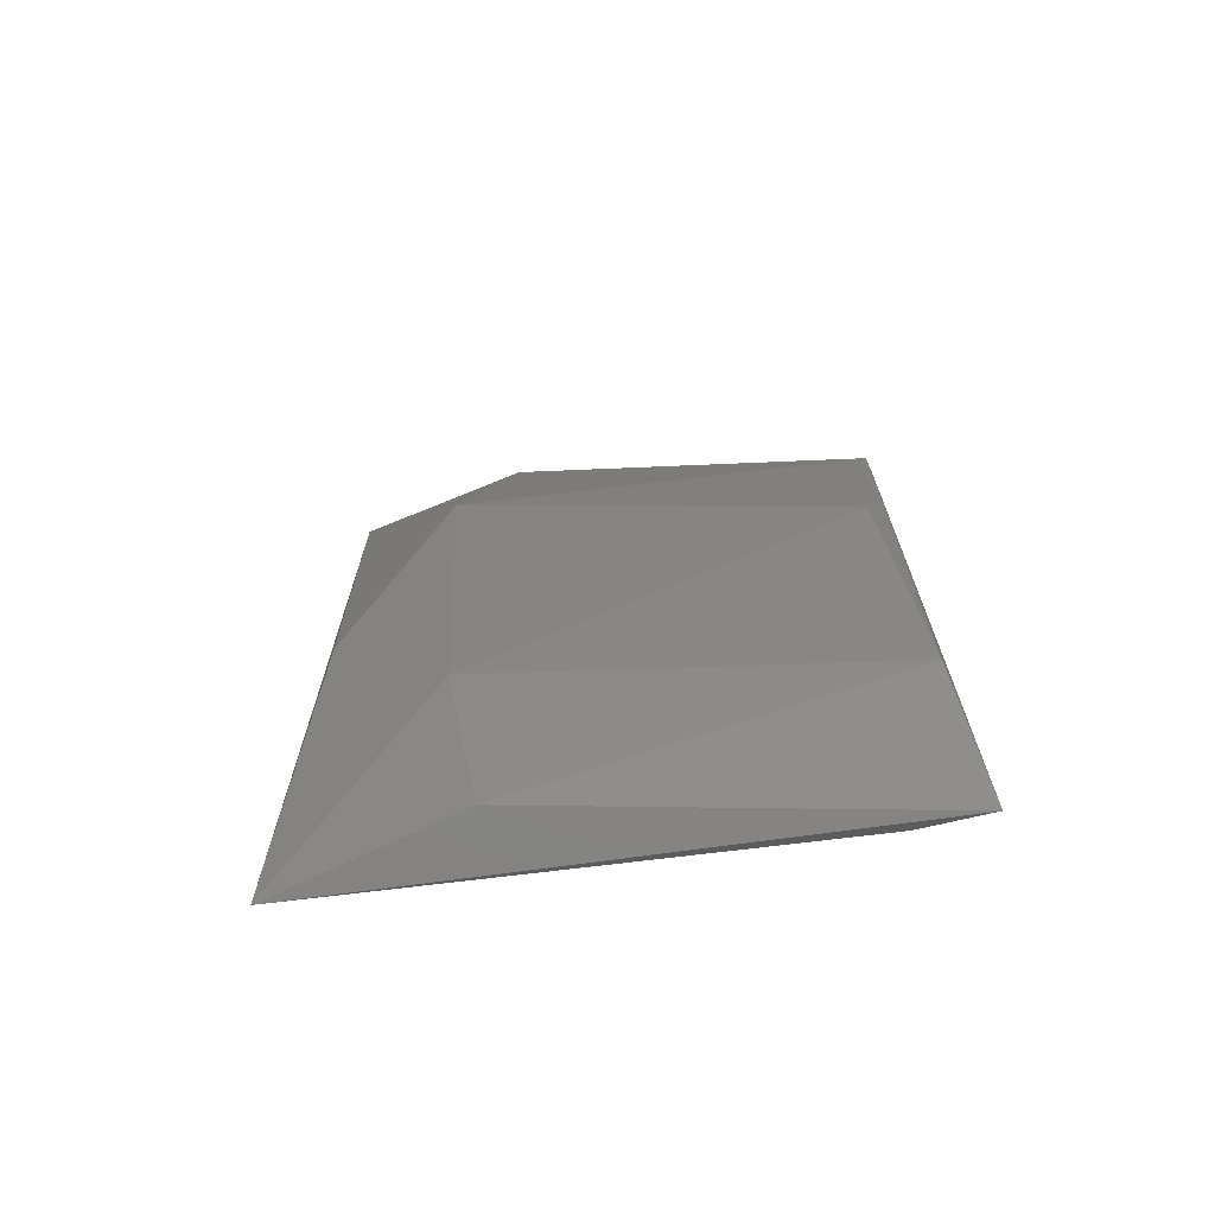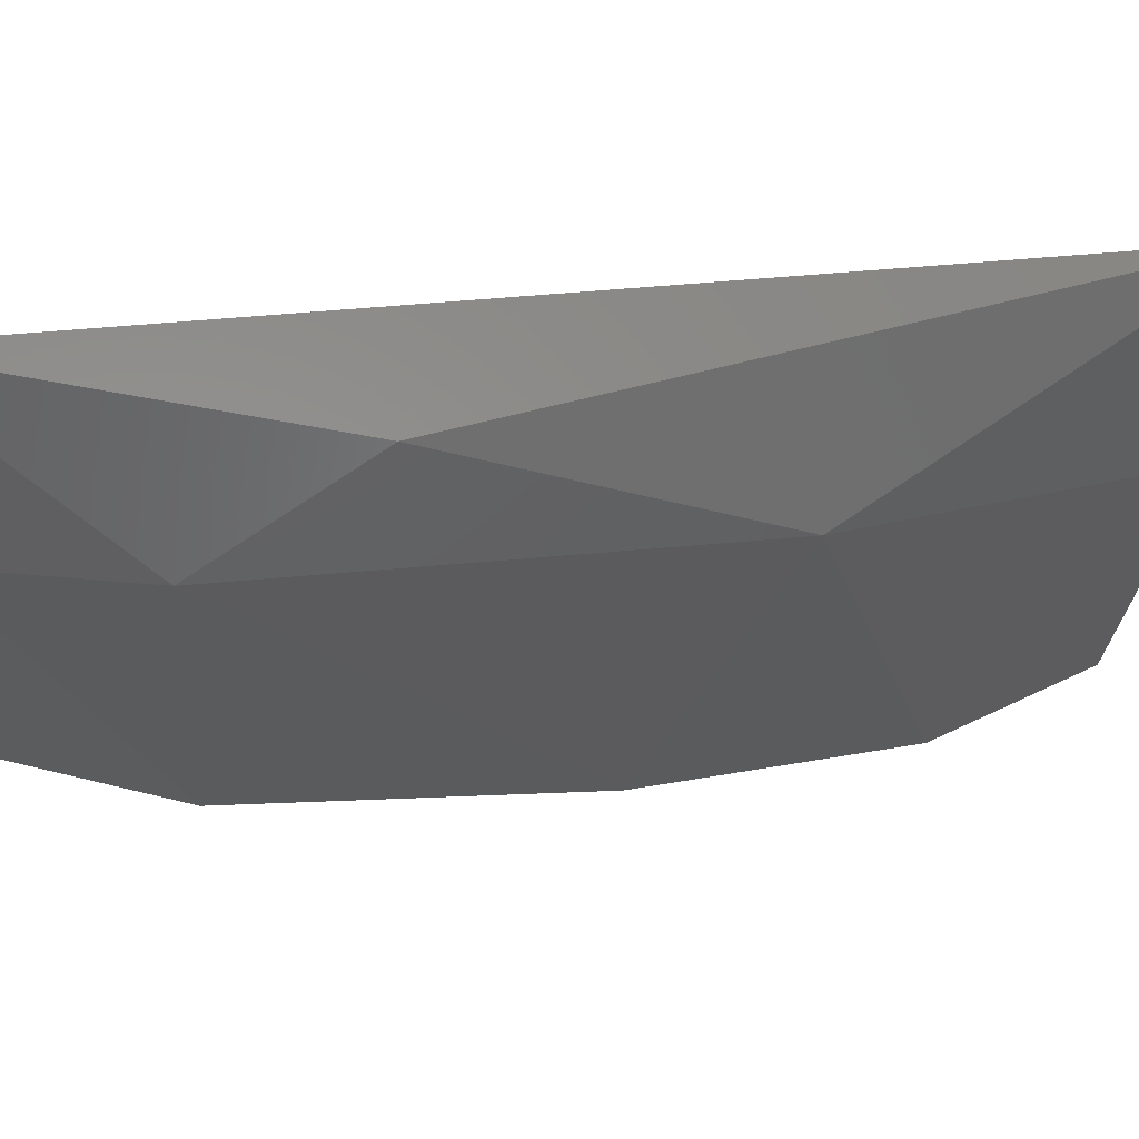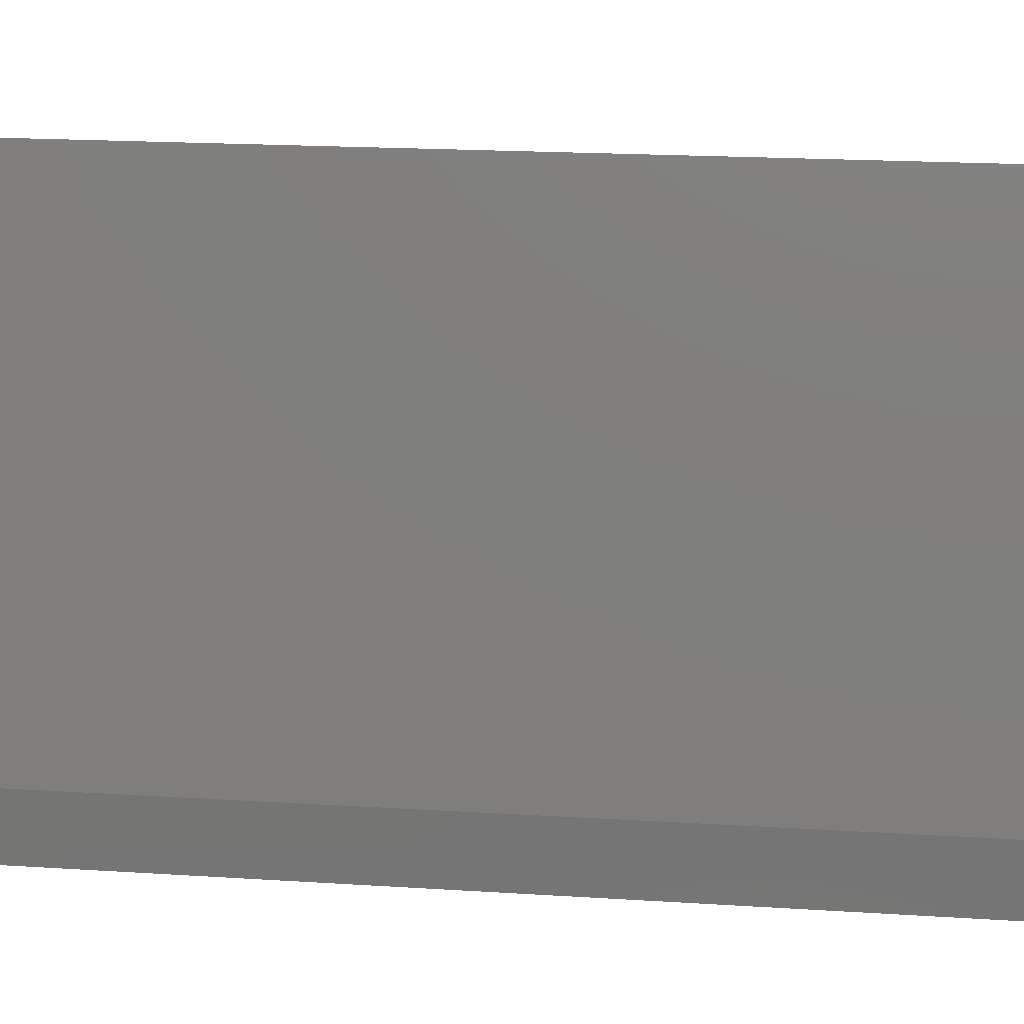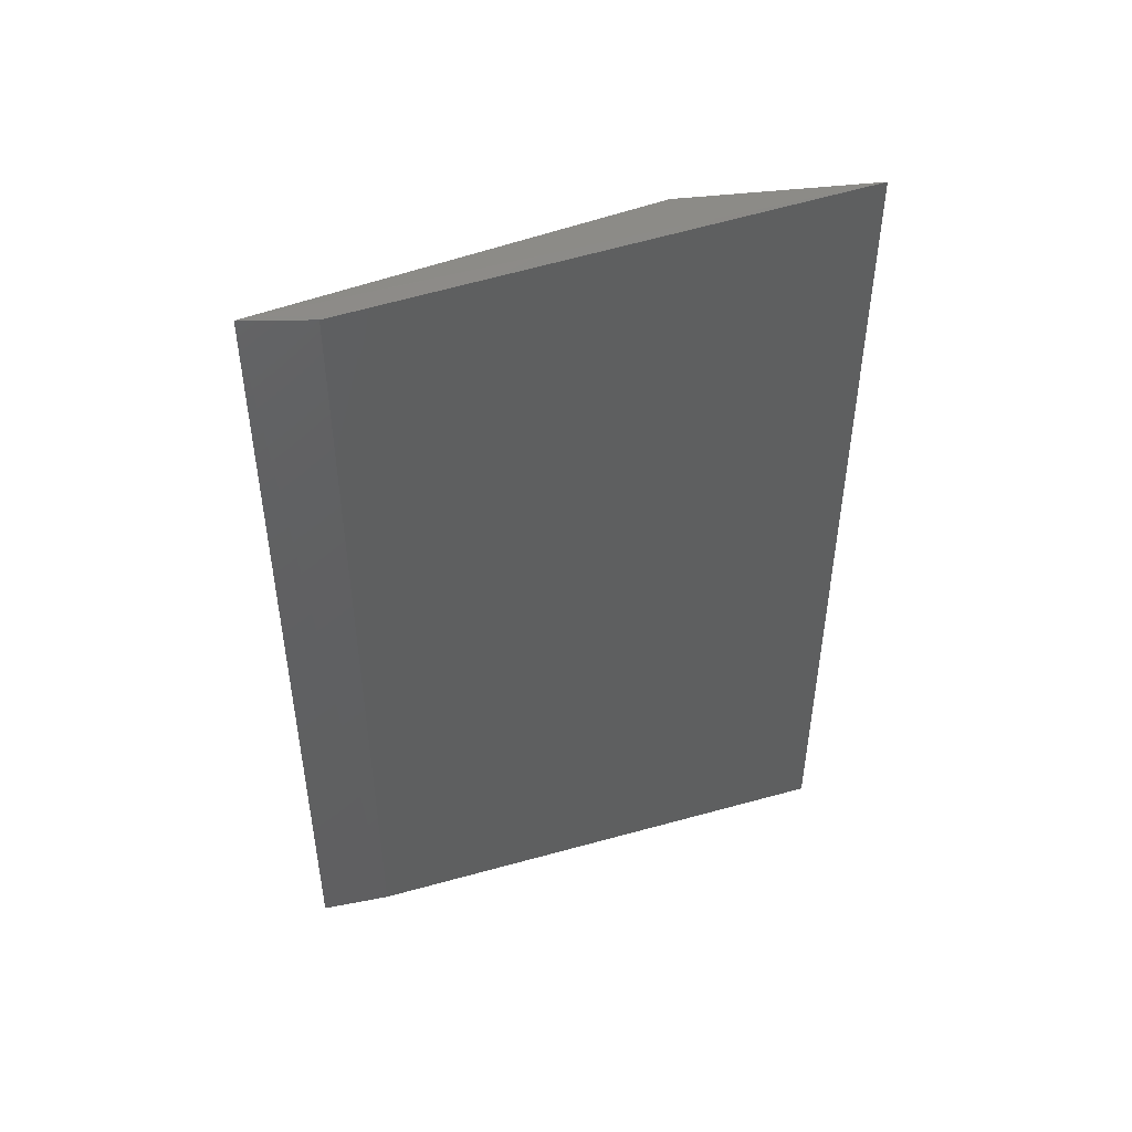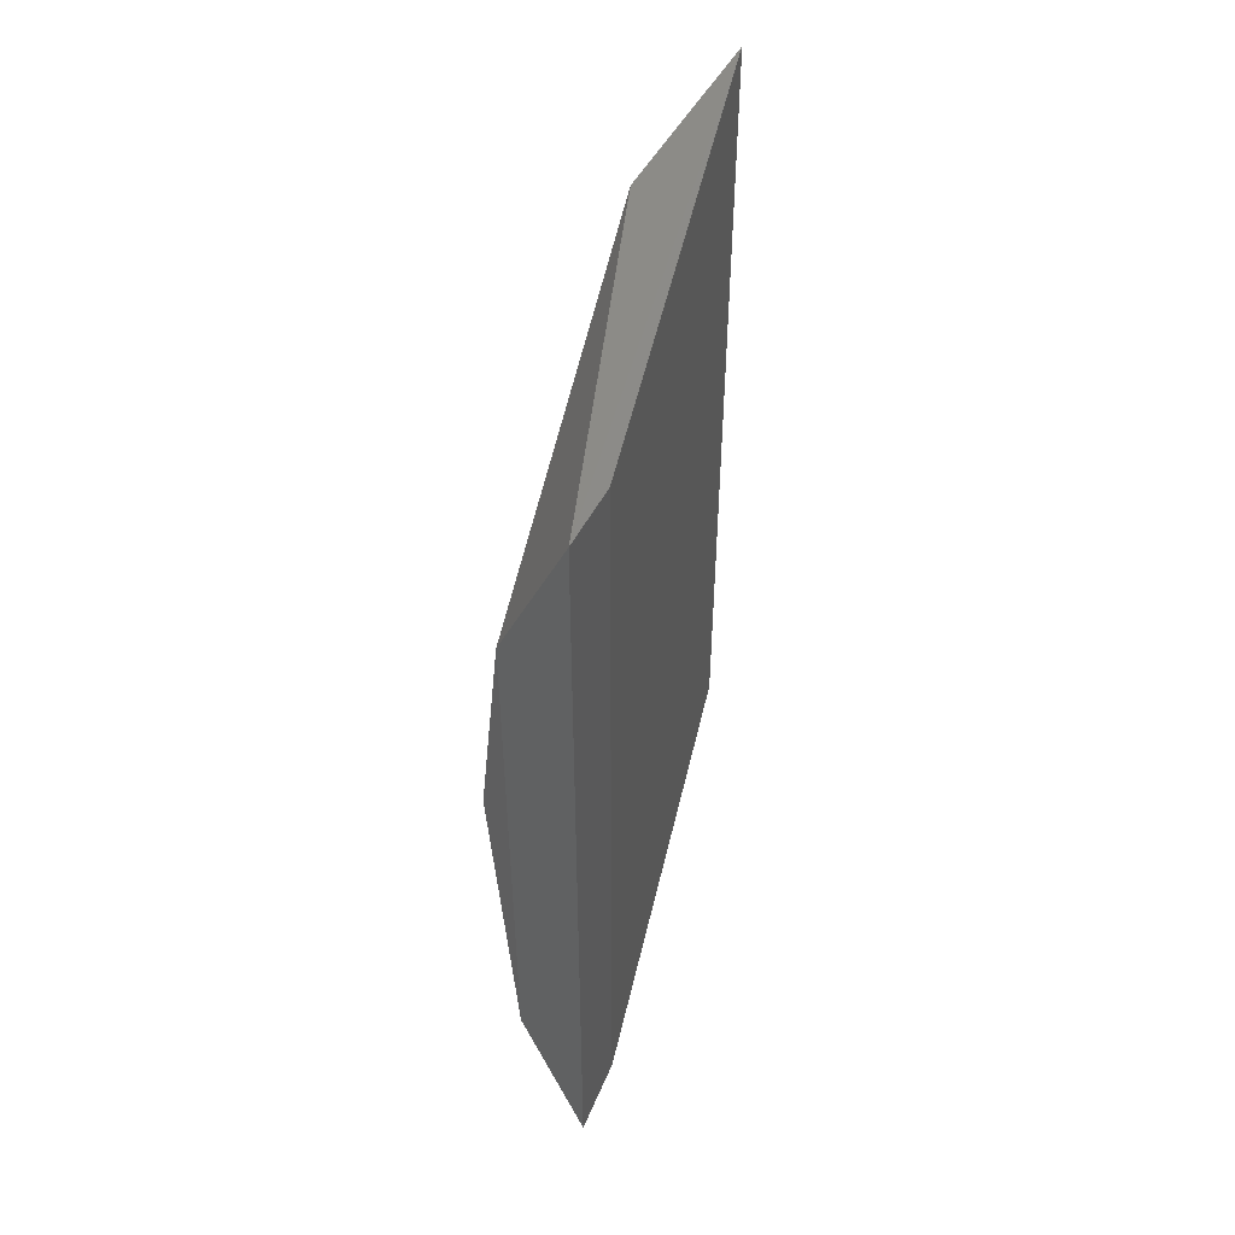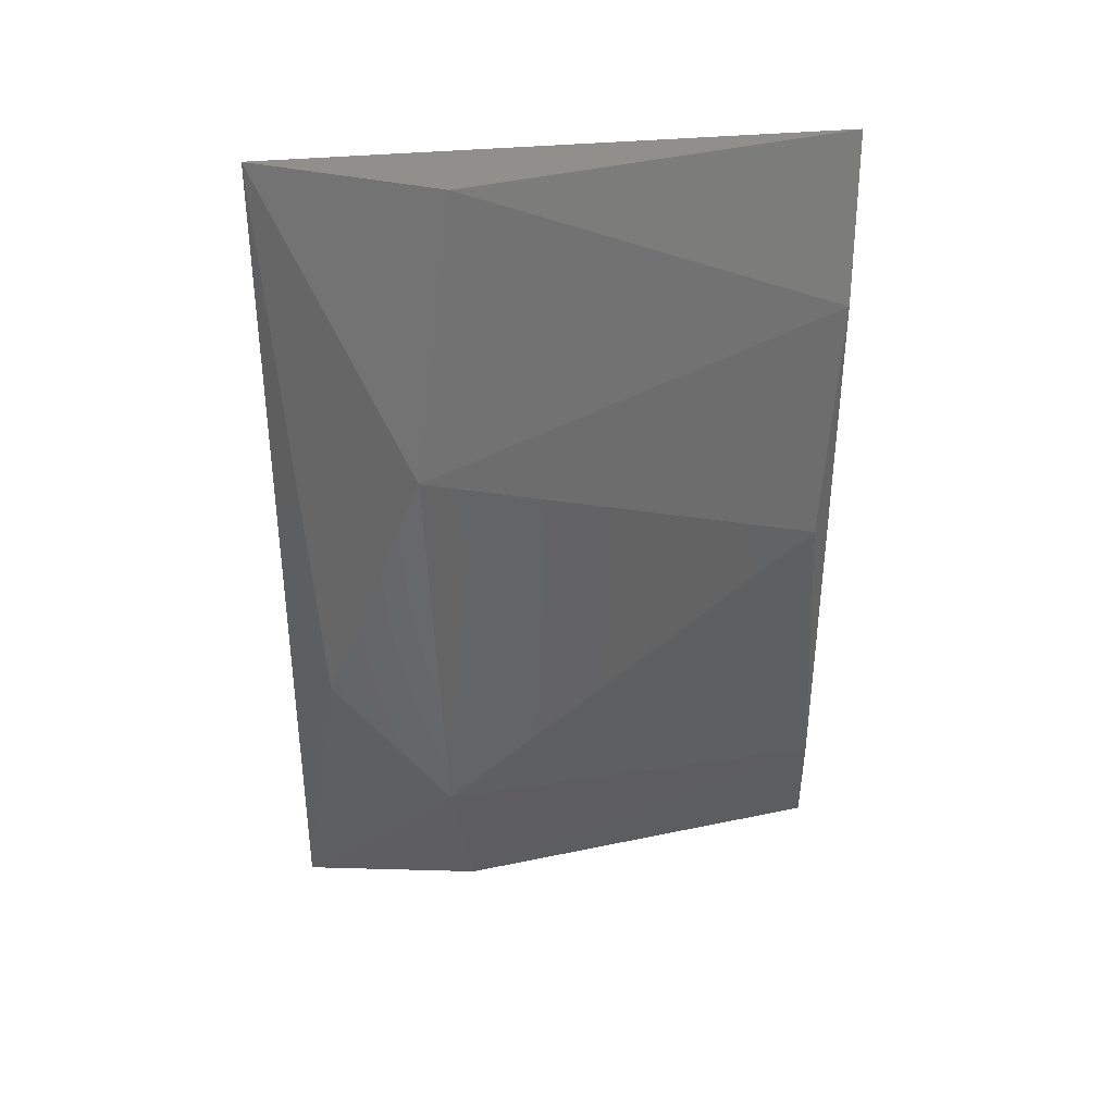
<metadata>
{"format":"stl","ext":"stl","renderer":"f3d","projection":"perspective","resolution":1024,"background":"white","views":[{"elev":-69.3,"azim":109.1,"up":"+Y"},{"elev":49.0,"azim":83.8,"up":"+Z"},{"elev":23.0,"azim":-84.2,"up":"+Z"},{"elev":47.8,"azim":-95.8,"up":"+Y"},{"elev":50.5,"azim":-154.4,"up":"+Y"},{"elev":36.7,"azim":92.6,"up":"+Y"}]}
</metadata>
<code>
# stl→obj: 14 verts, 24 faces
v 0.5688 0.0407 -0.1626
v 0.5688 -0.1091 -0.1626
v 0.5511 -0.15 -0.1641
v 0.5513 0.081 -0.1637
v 0.5987 -0.1048 -0.05982
v 0.5773 -0.02351 -0.1583
v 0.603 0.006475 -0.05555
v 0.5859 0.07926 -0.06413
v 0.5818 0.08347 -0.01431
v 0.5859 -0.1476 -0.06413
v 0.5818 -0.1523 -0.01401
v 0.5991 -0.06501 -0.02809
v 0.5517 0.07926 -0.1454
v 0.5517 -0.1476 -0.1454
f 1 2 3
f 1 3 4
f 5 6 7
f 8 4 9
f 8 9 7
f 10 5 11
f 10 11 3
f 12 11 5
f 12 5 7
f 12 7 9
f 12 9 11
f 2 6 5
f 2 5 10
f 2 10 3
f 1 4 8
f 1 8 7
f 1 7 6
f 1 6 2
f 13 9 4
f 13 14 11
f 13 11 9
f 14 13 4
f 14 4 3
f 14 3 11

</code>
